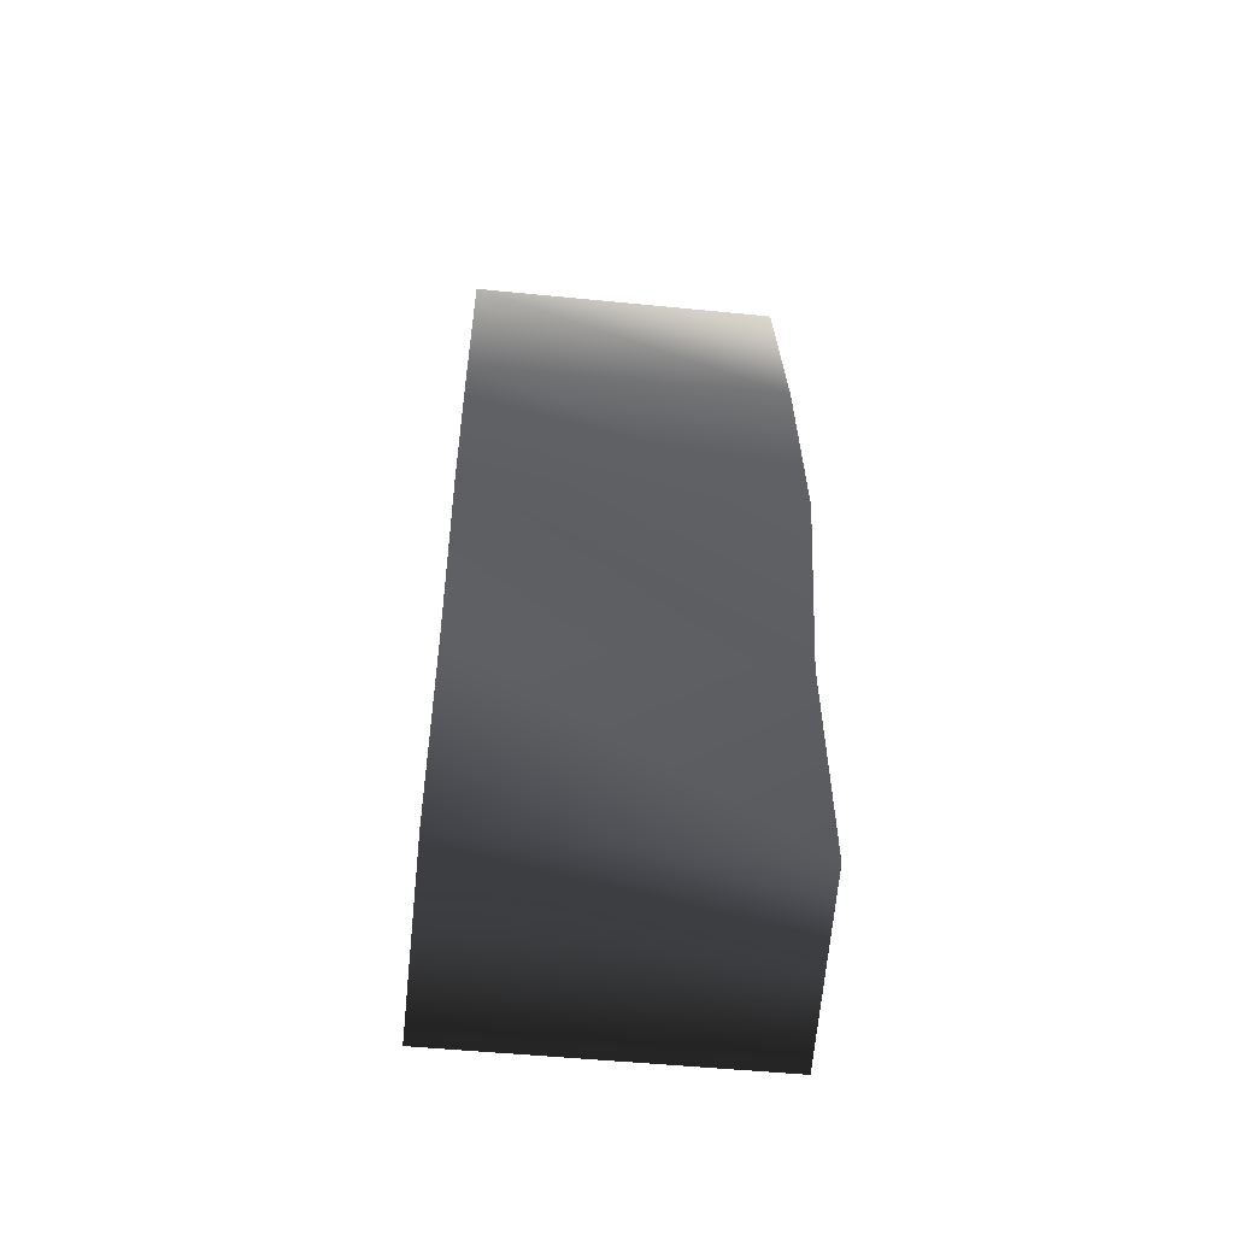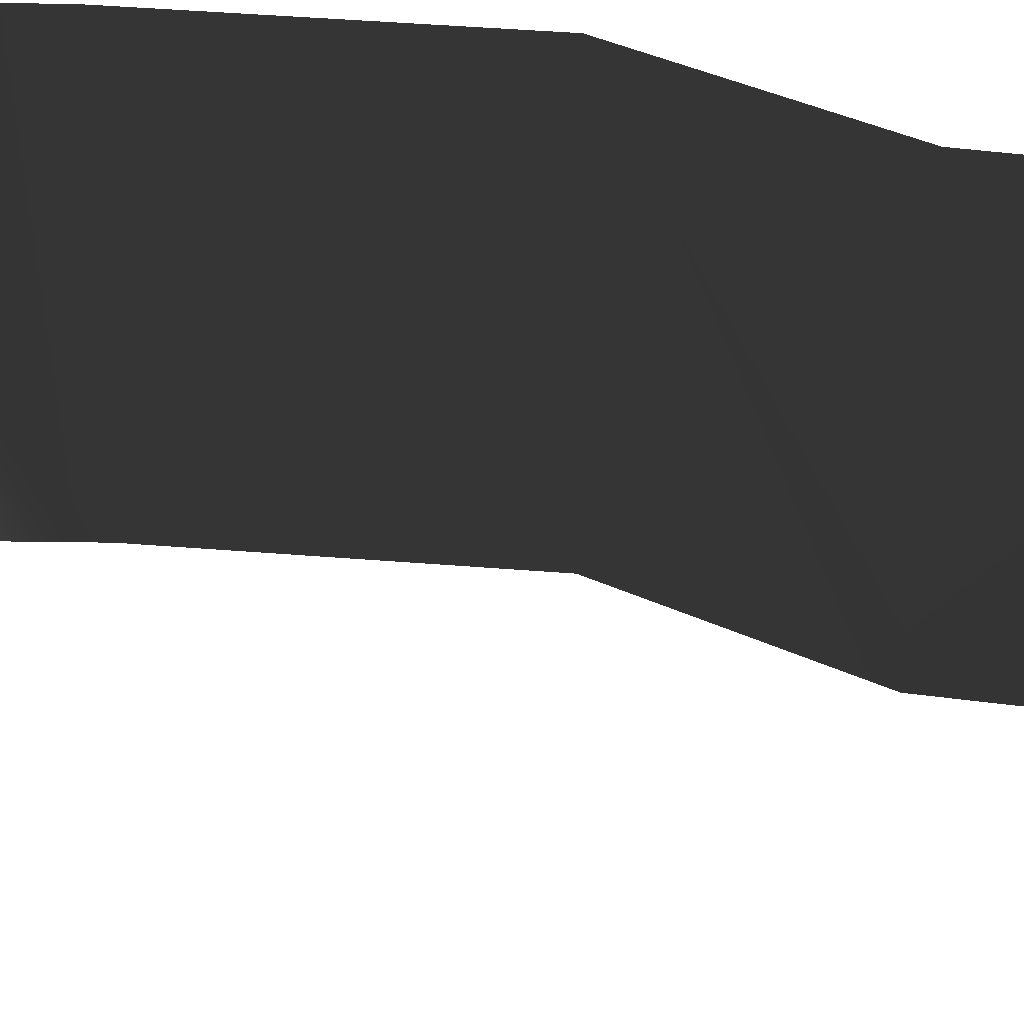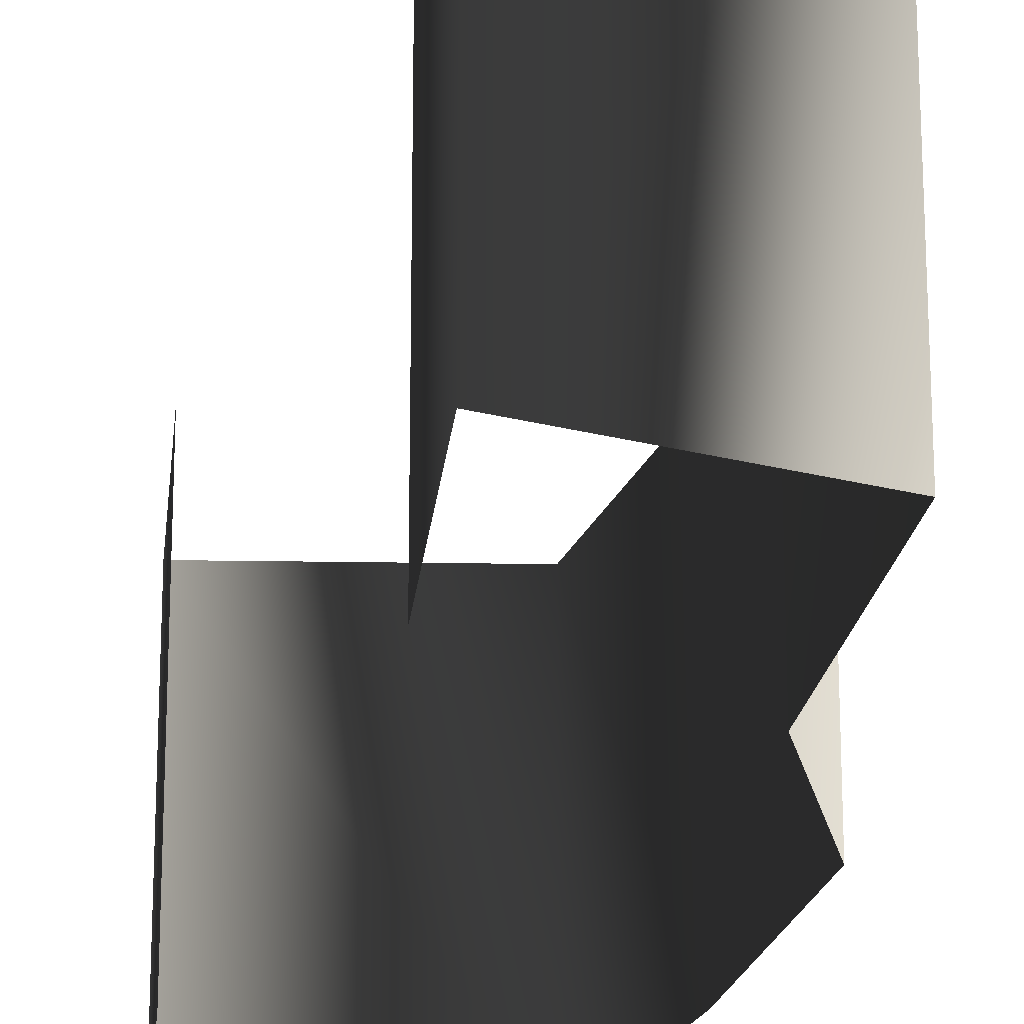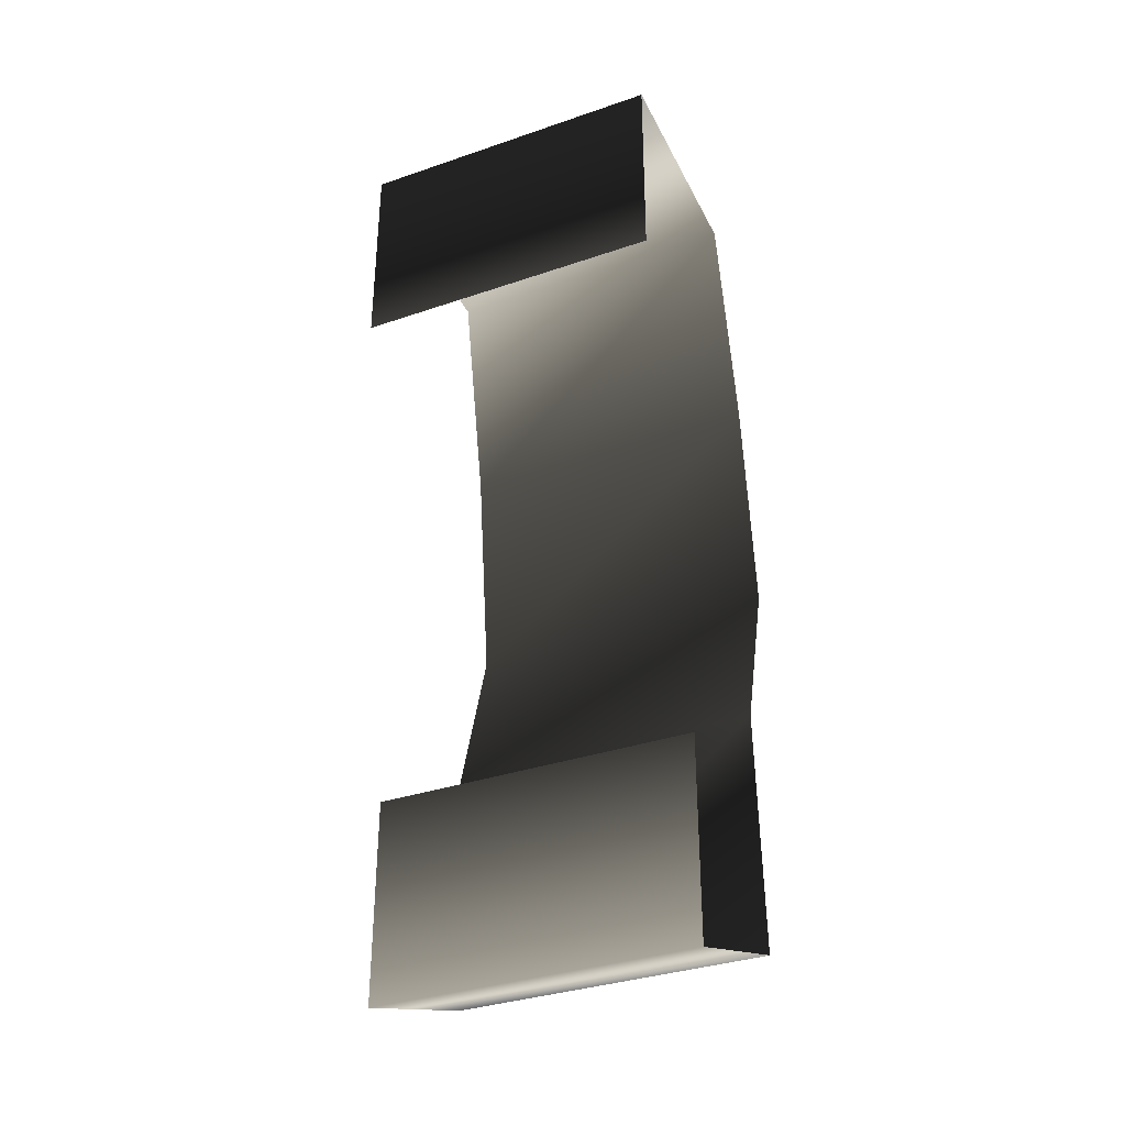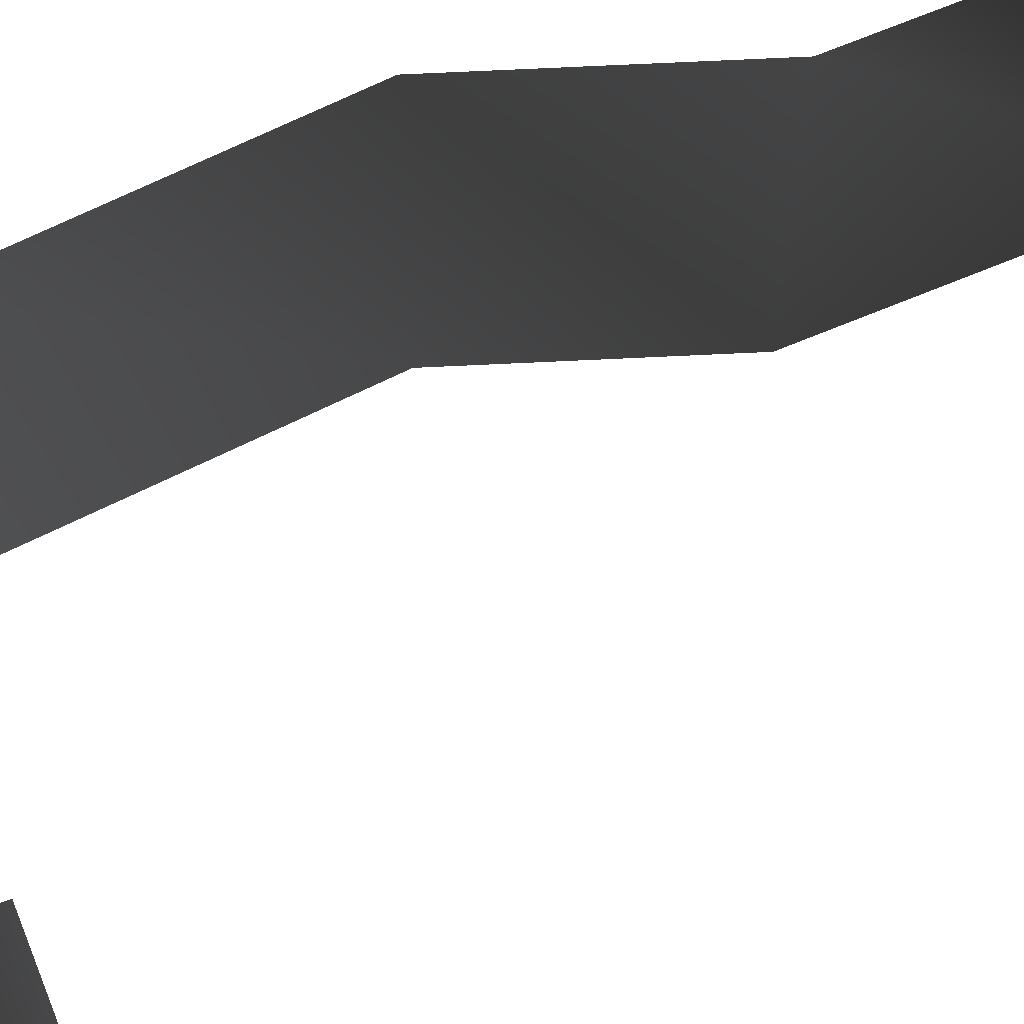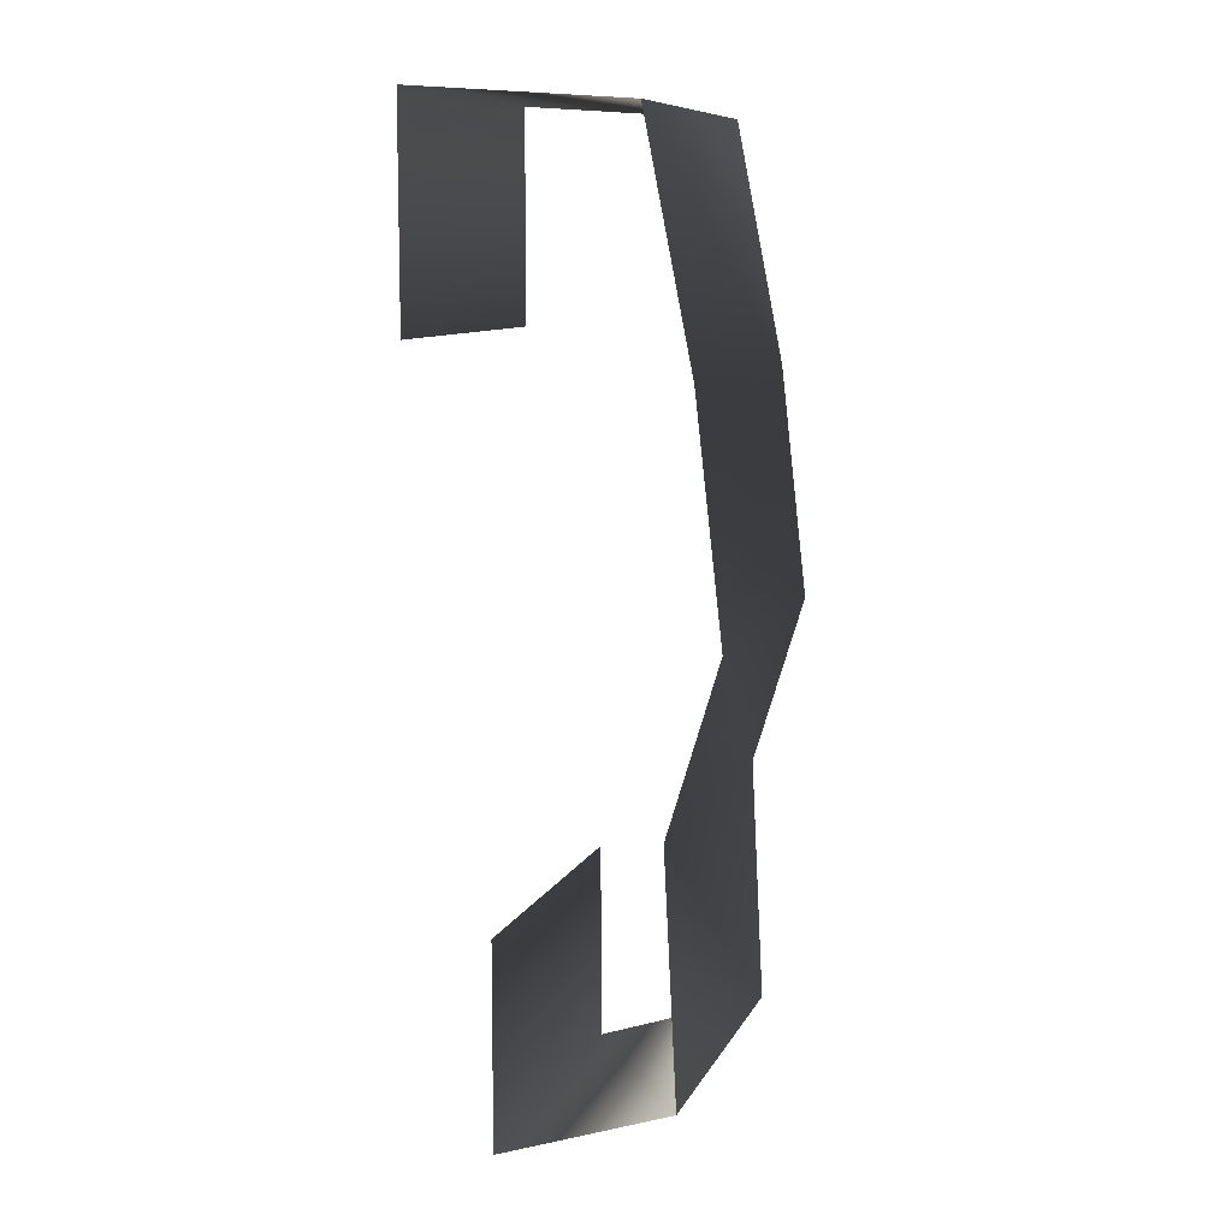
<metadata>
{"format":"obj","ext":"obj","renderer":"f3d","projection":"perspective","resolution":1024,"background":"white","views":[{"elev":-52.0,"azim":-96.1,"up":"+Z"},{"elev":40.3,"azim":102.4,"up":"+Y"},{"elev":-22.3,"azim":174.2,"up":"+Y"},{"elev":-34.6,"azim":114.7,"up":"+Z"},{"elev":69.0,"azim":70.3,"up":"+Y"},{"elev":9.8,"azim":-162.5,"up":"+Z"}]}
</metadata>
<code>
g nobdub78
v 41.49 0.0002975 -116
v -13.21 0.0002995 -96.96
v -13.21 100.9 -96.96
v 41.49 100.9 -116
v -9.224 0.0003223 -18.97
v -9.224 100.9 -18.97
v -25.44 0.0003376 34.35
v -25.44 100.9 34.35
v -17.14 0.0003586 106.4
v -17.14 100.9 106.4
v -2.315 0.0003815 180
v -2.315 100.9 180
v 66.11 0.0003872 184.9
v 66.11 100.9 184.9
v 41.44 100.9 -51.18
v 41.44 0.0003166 -51.18
v 66.17 0.0003681 117
v 66.17 100.9 117
f 3 1 2
f 4 1 3
f 6 2 5
f 3 2 6
f 8 5 7
f 6 5 8
f 10 7 9
f 8 7 10
f 12 9 11
f 10 9 12
f 14 11 13
f 12 11 14
f 1 15 16
f 15 1 4
f 14 17 18
f 17 14 13

</code>
